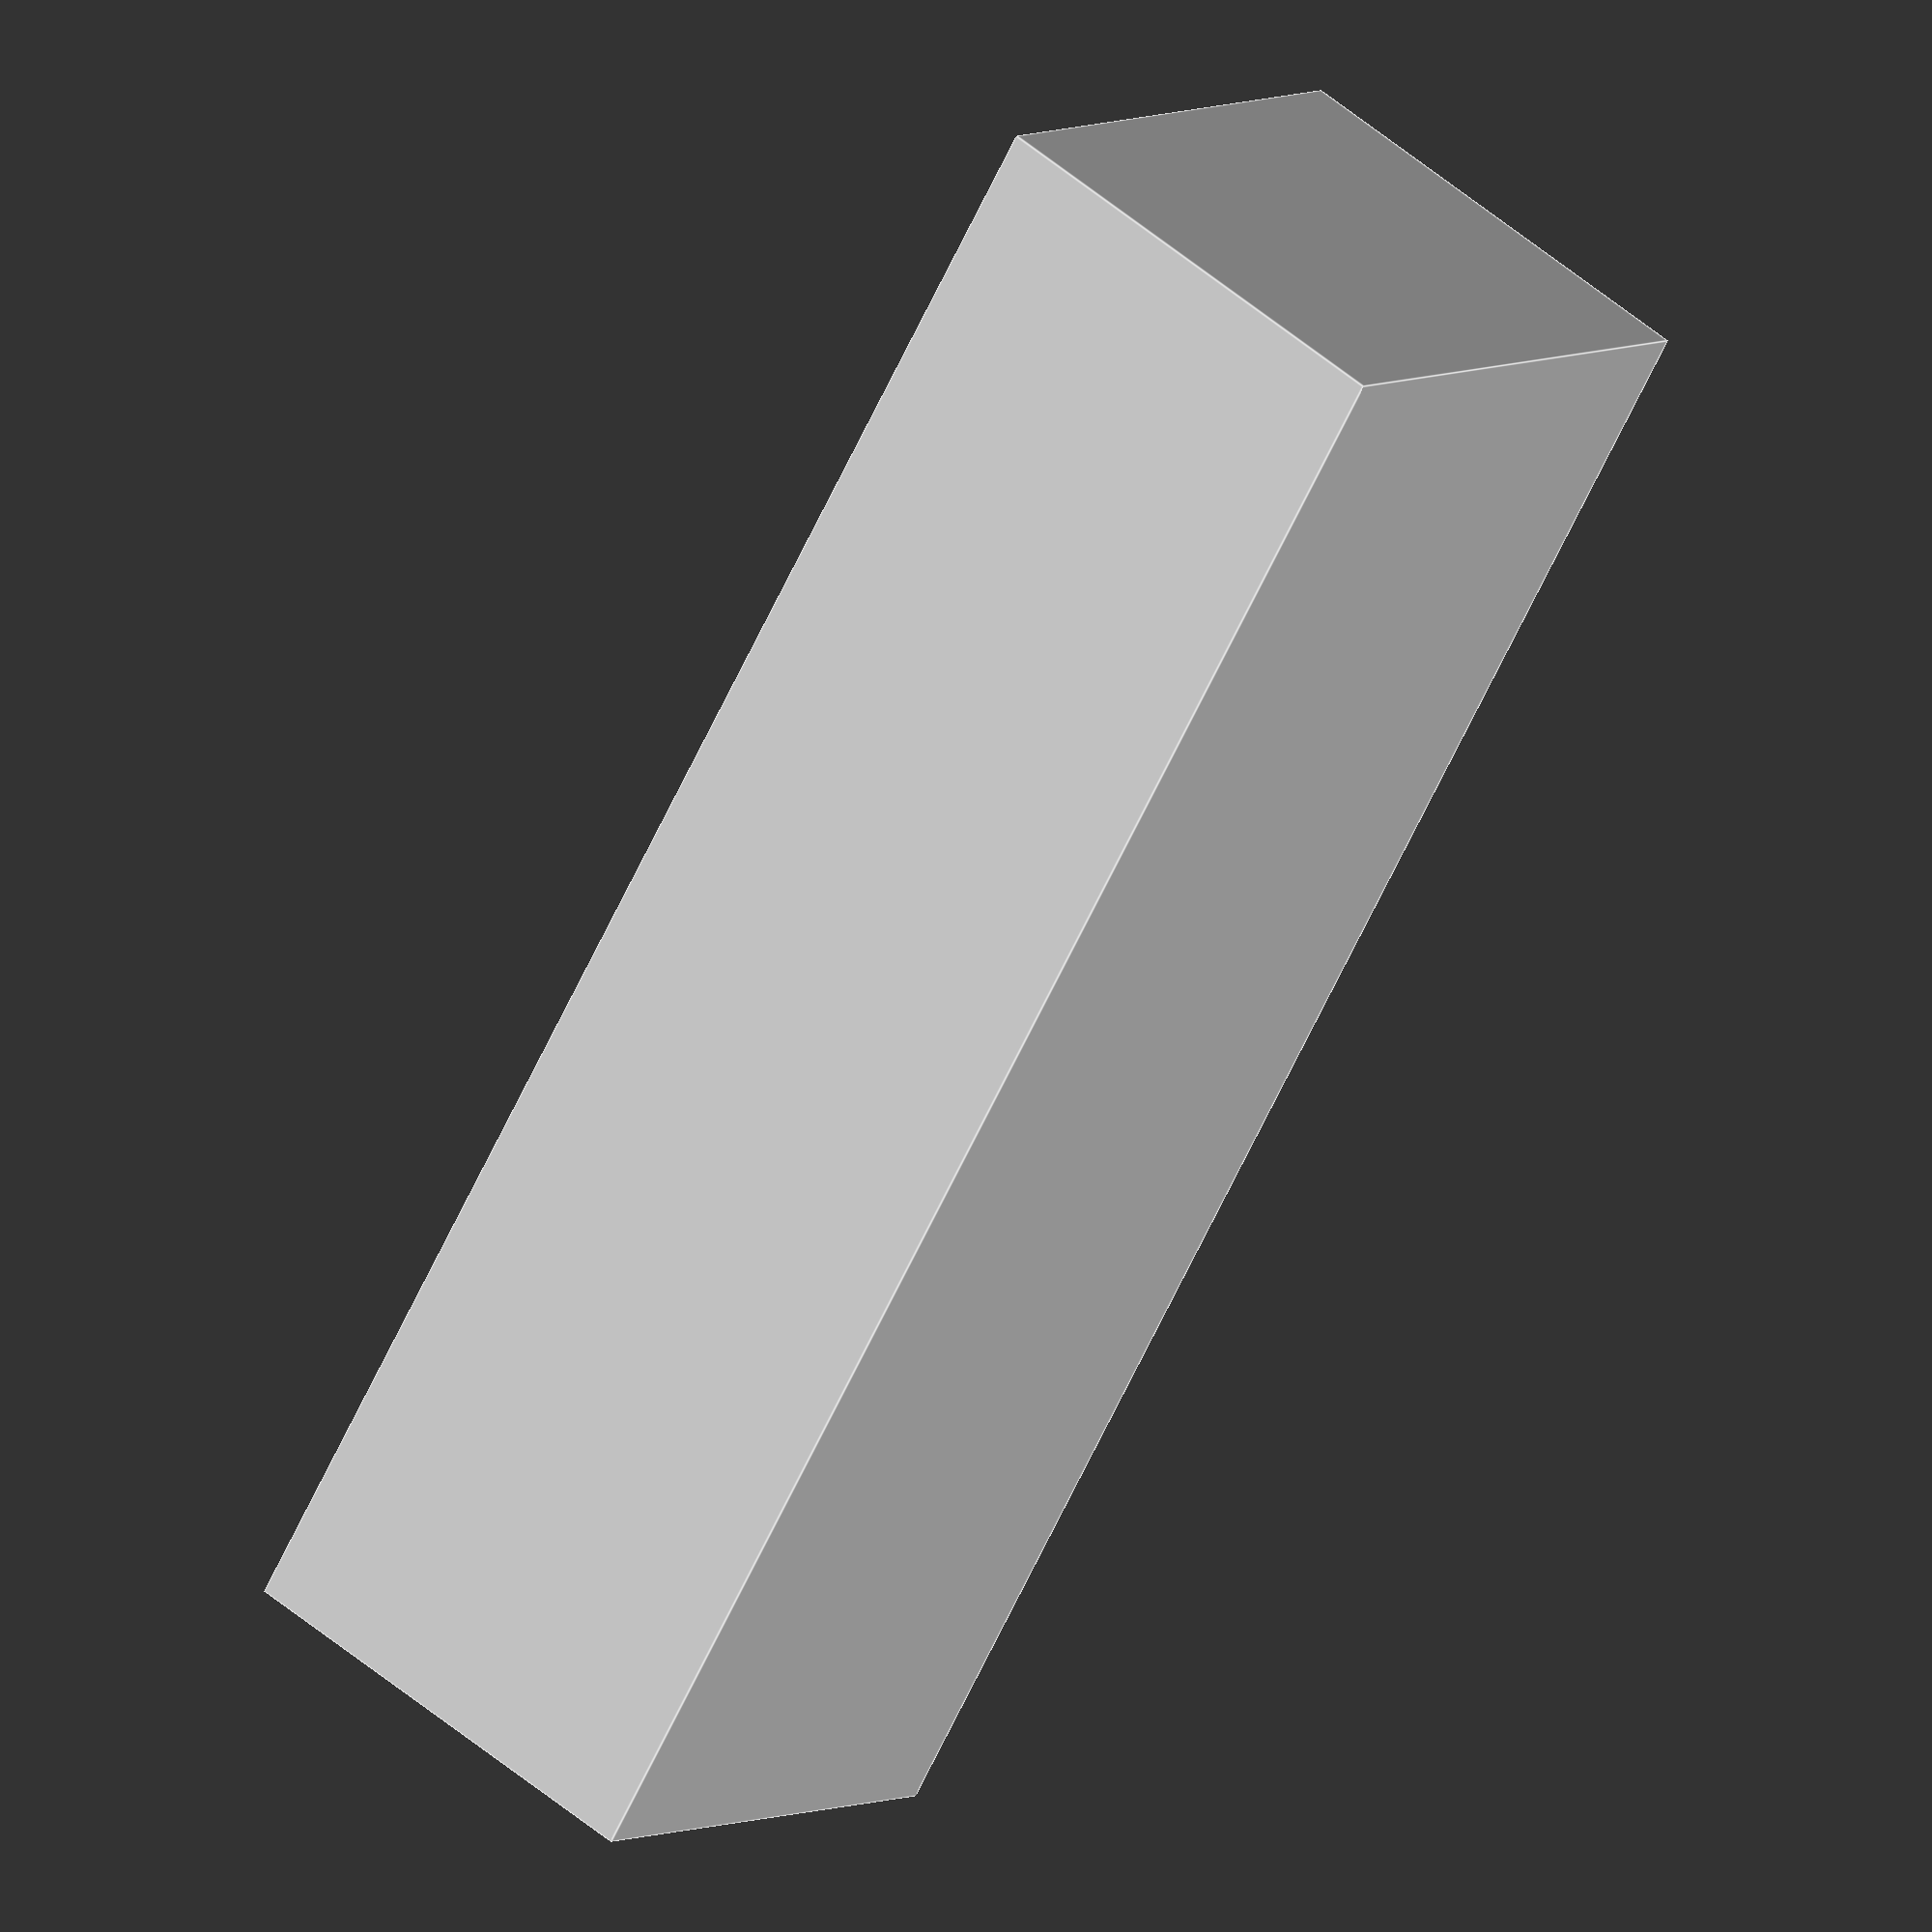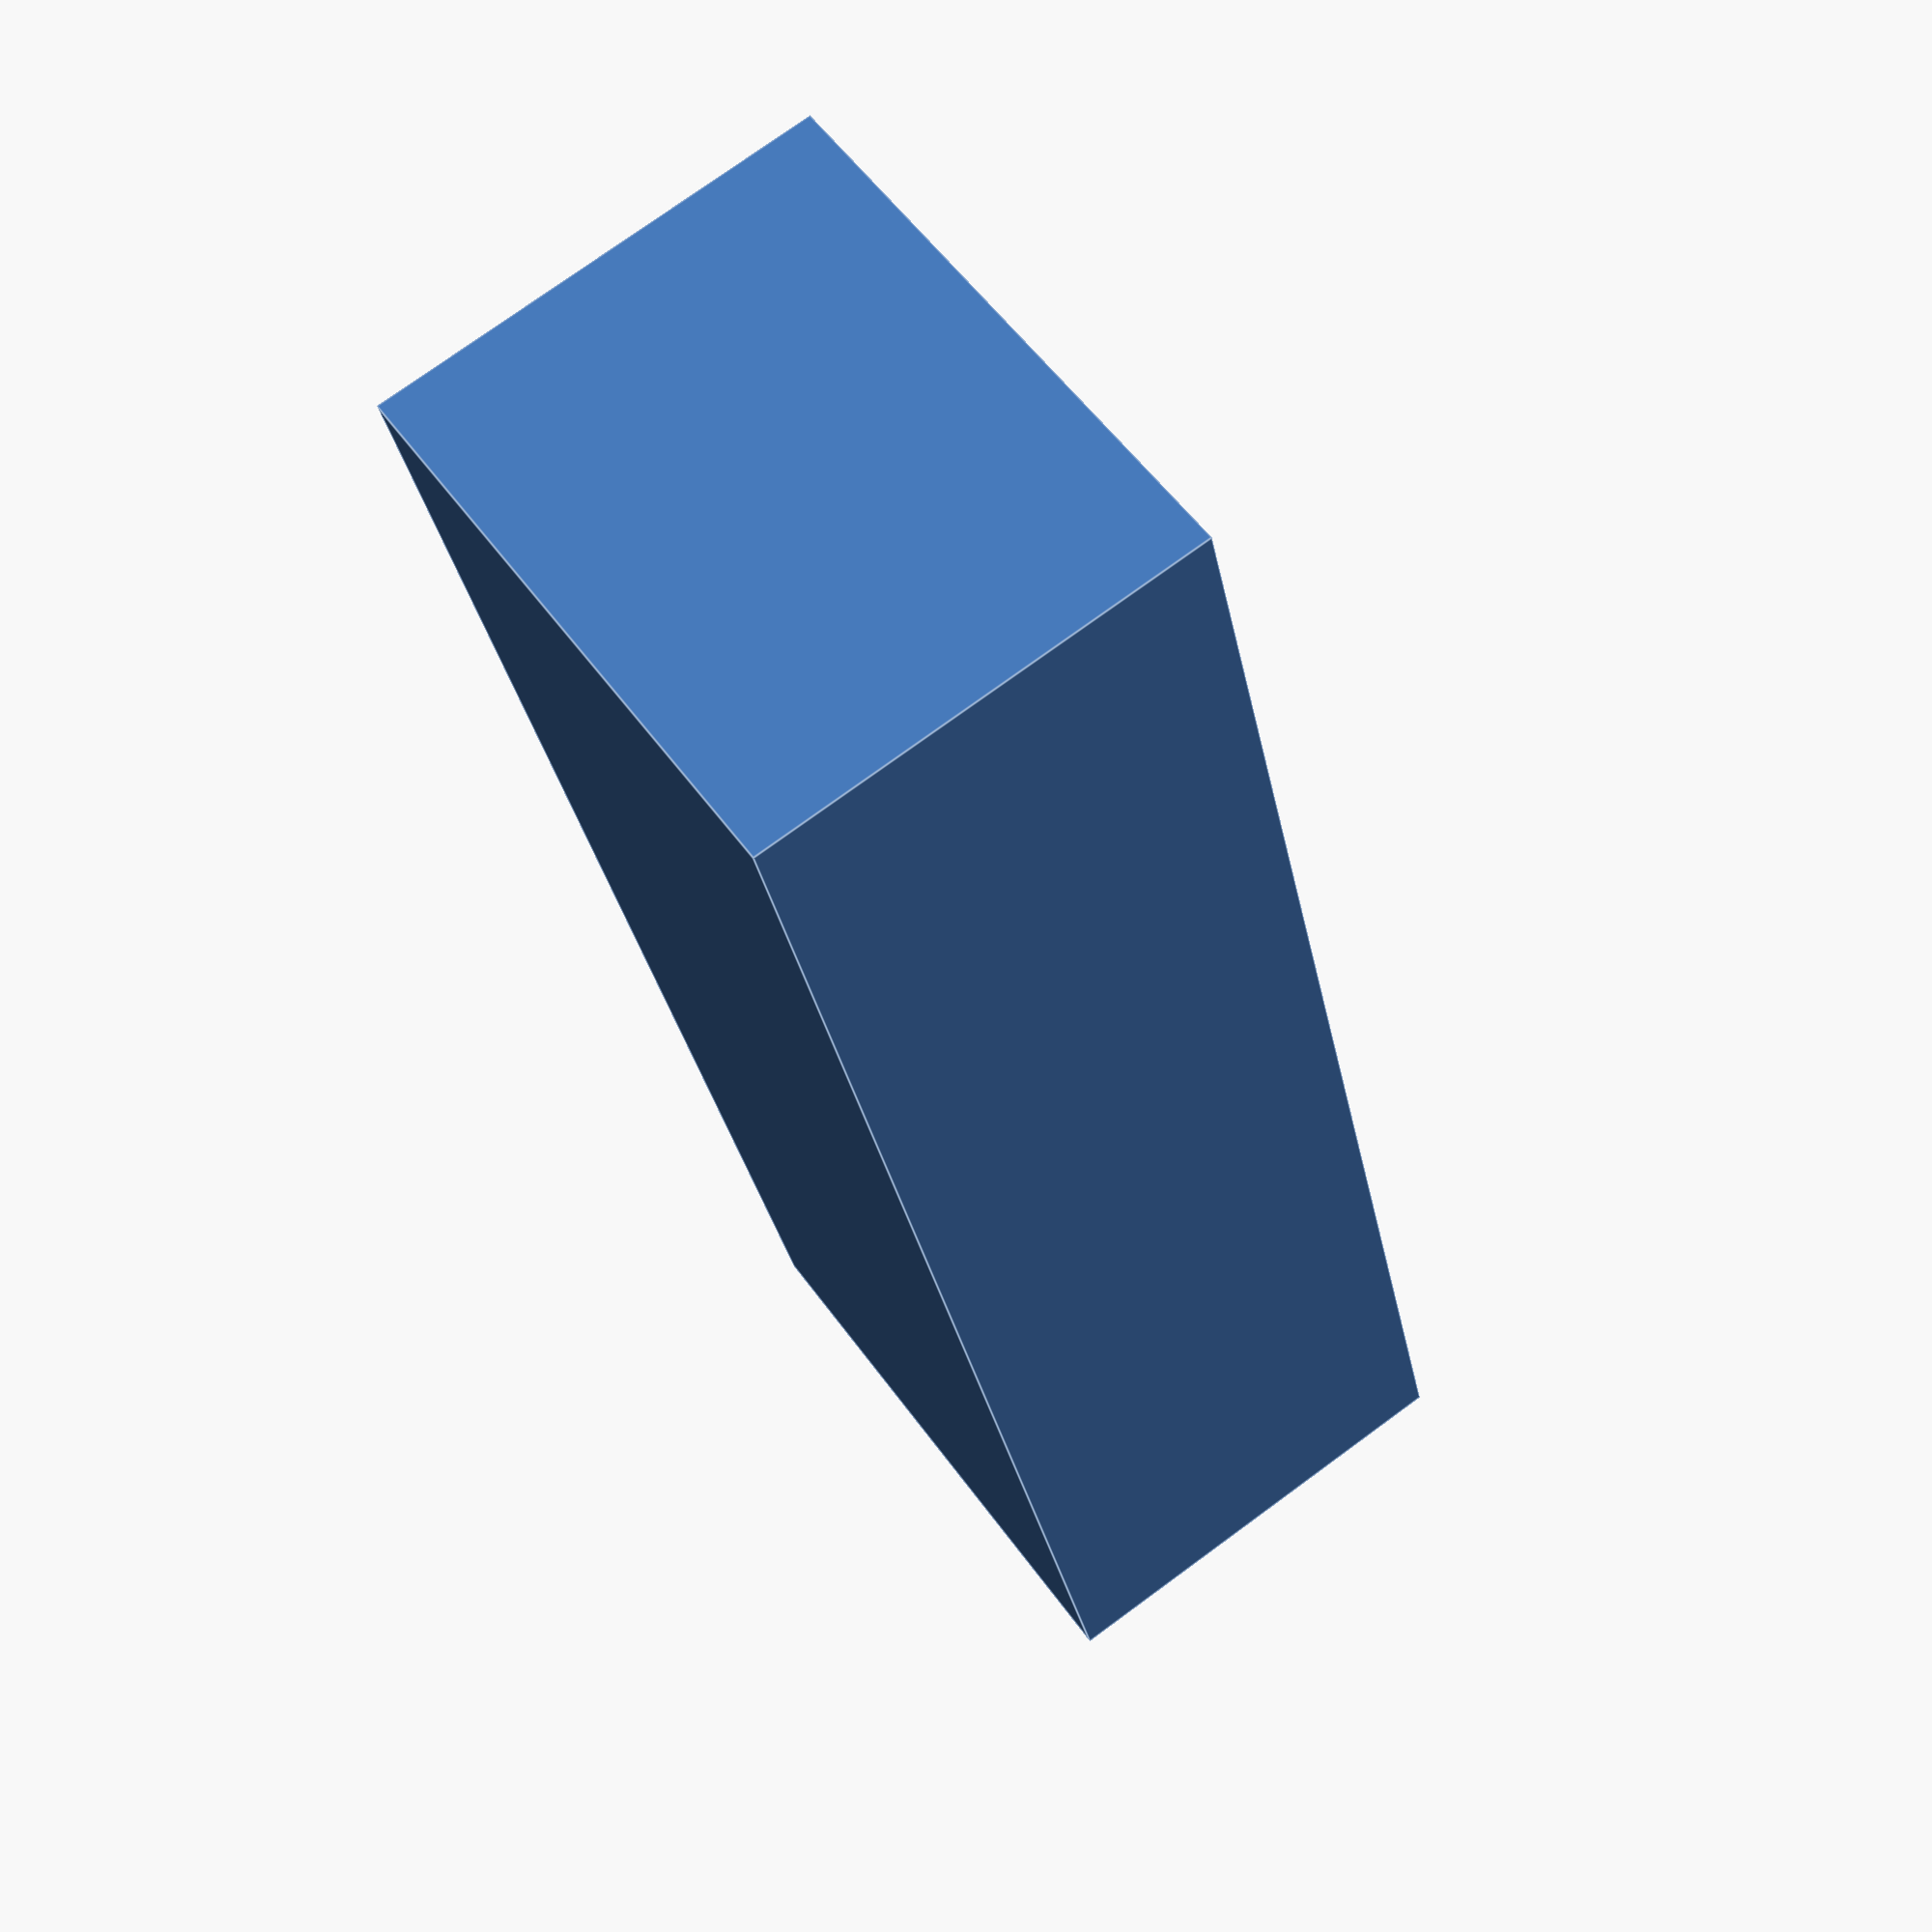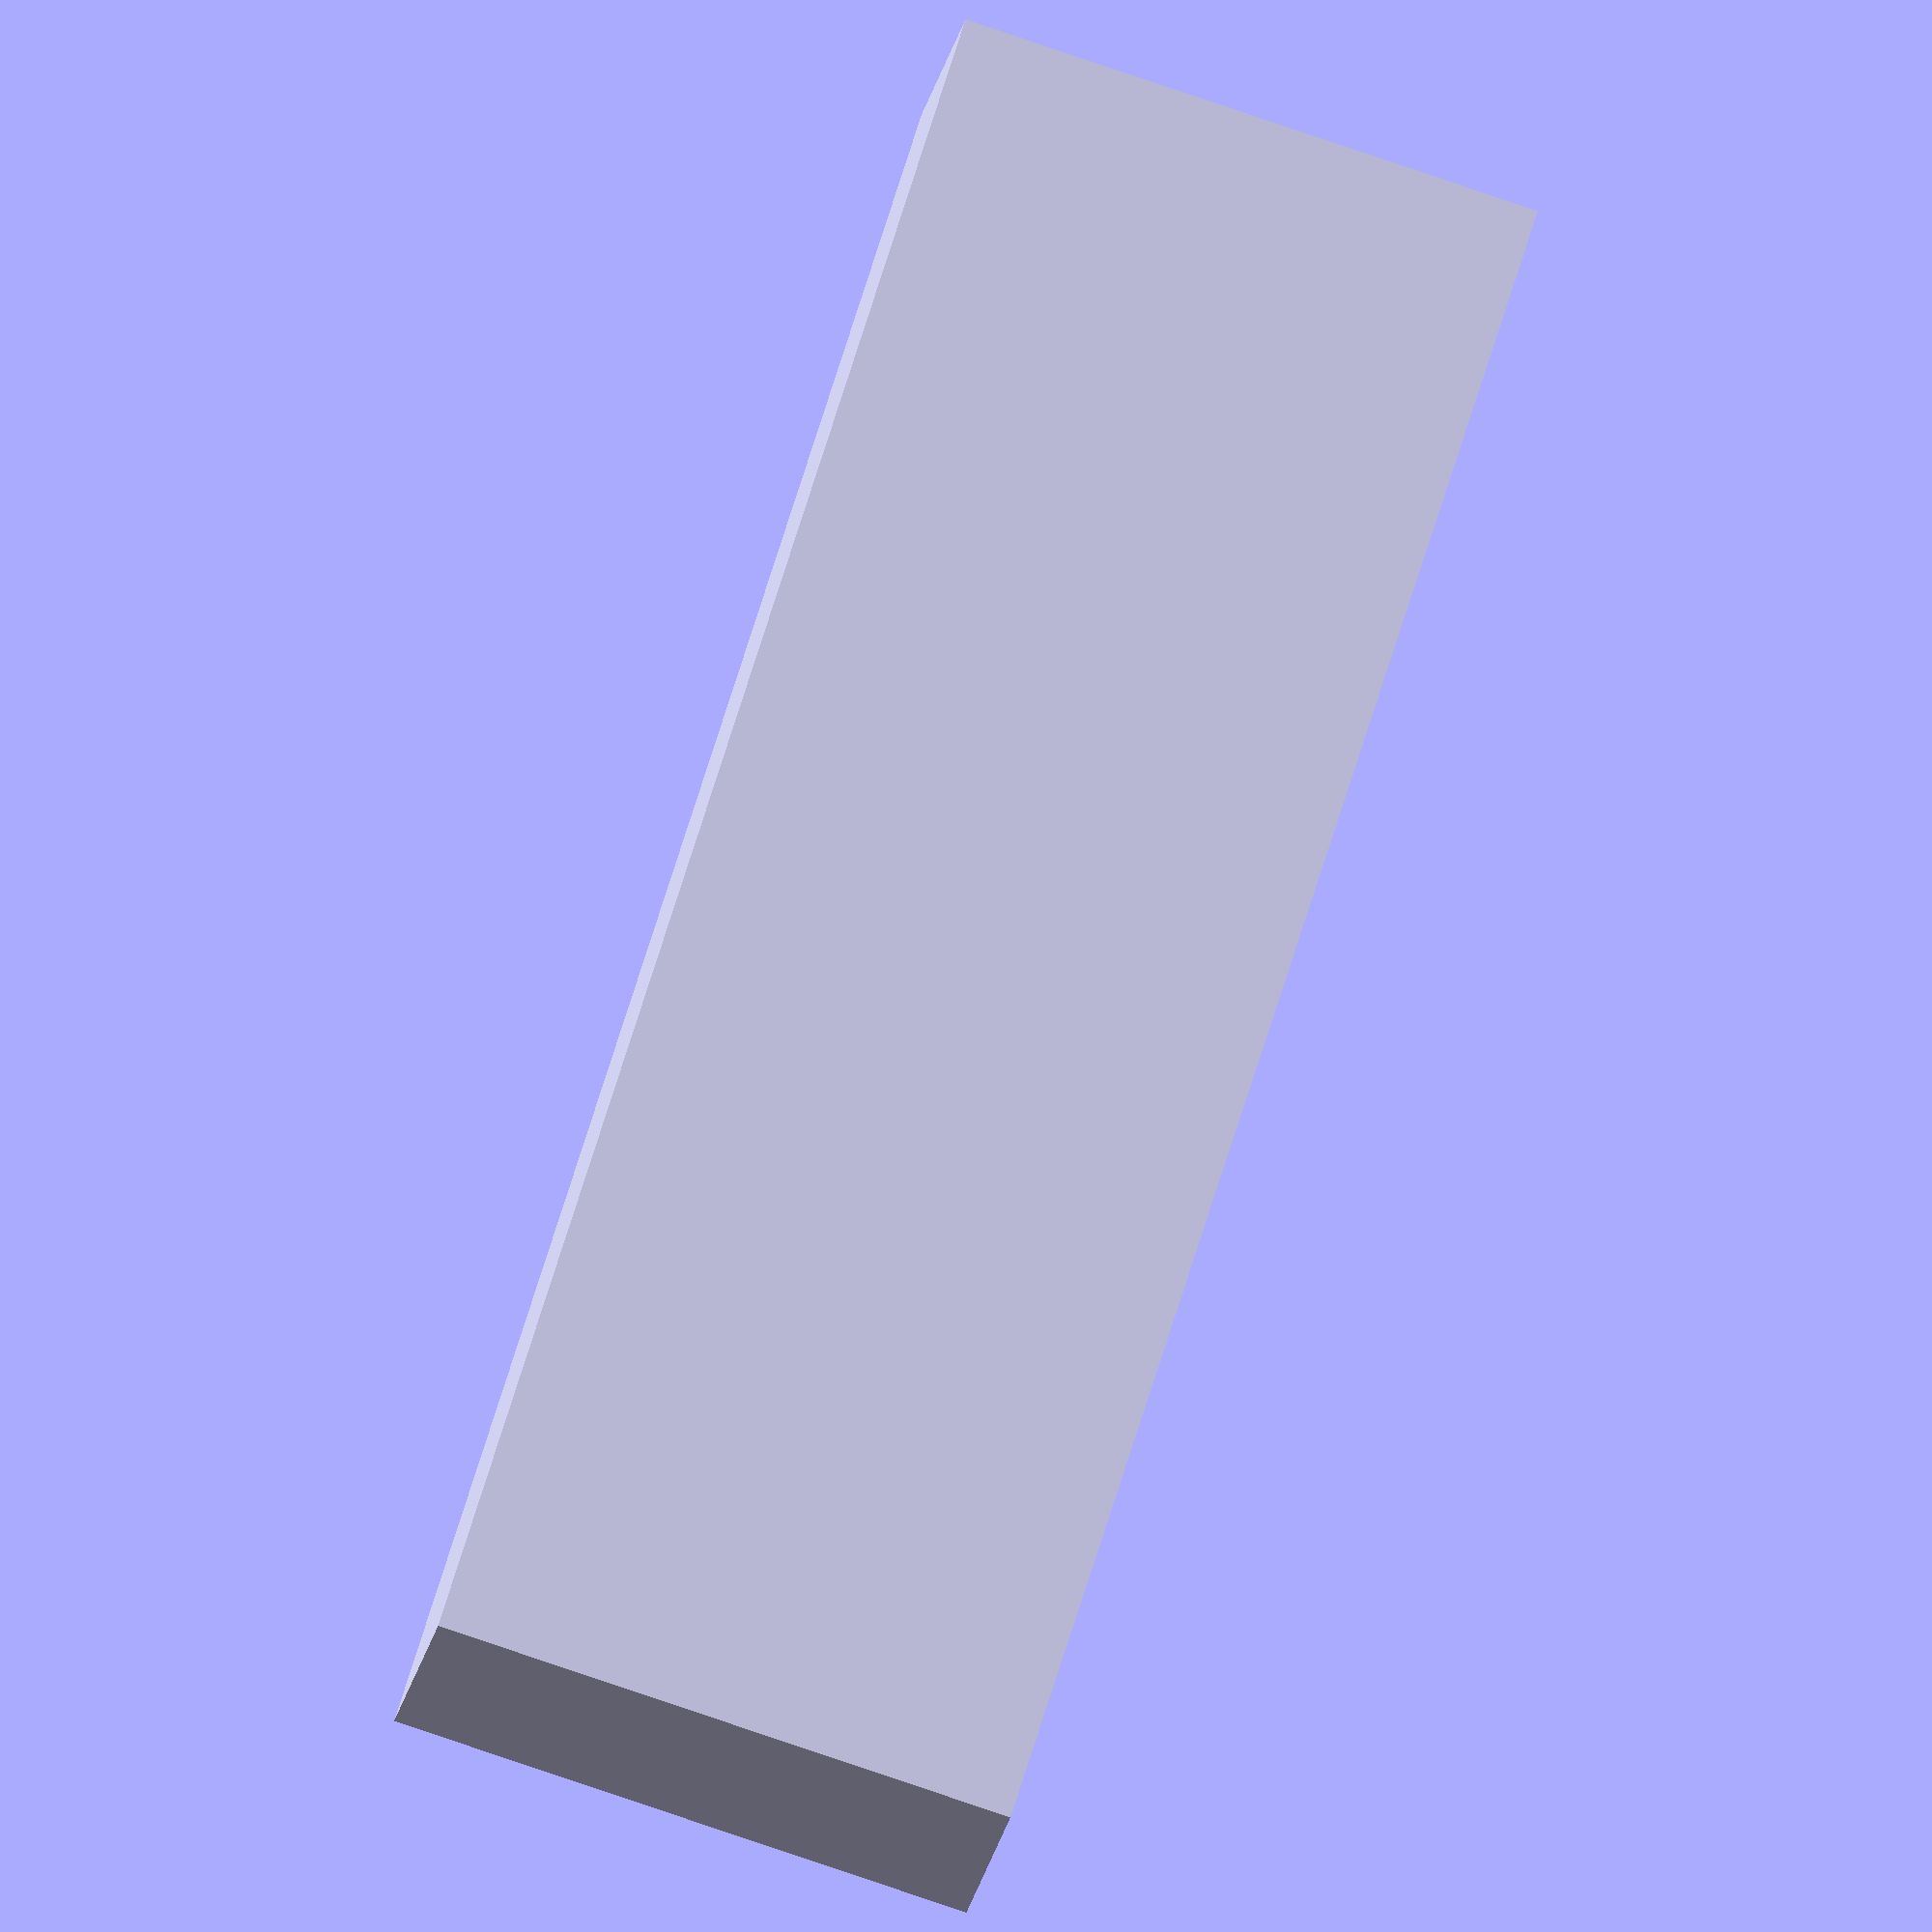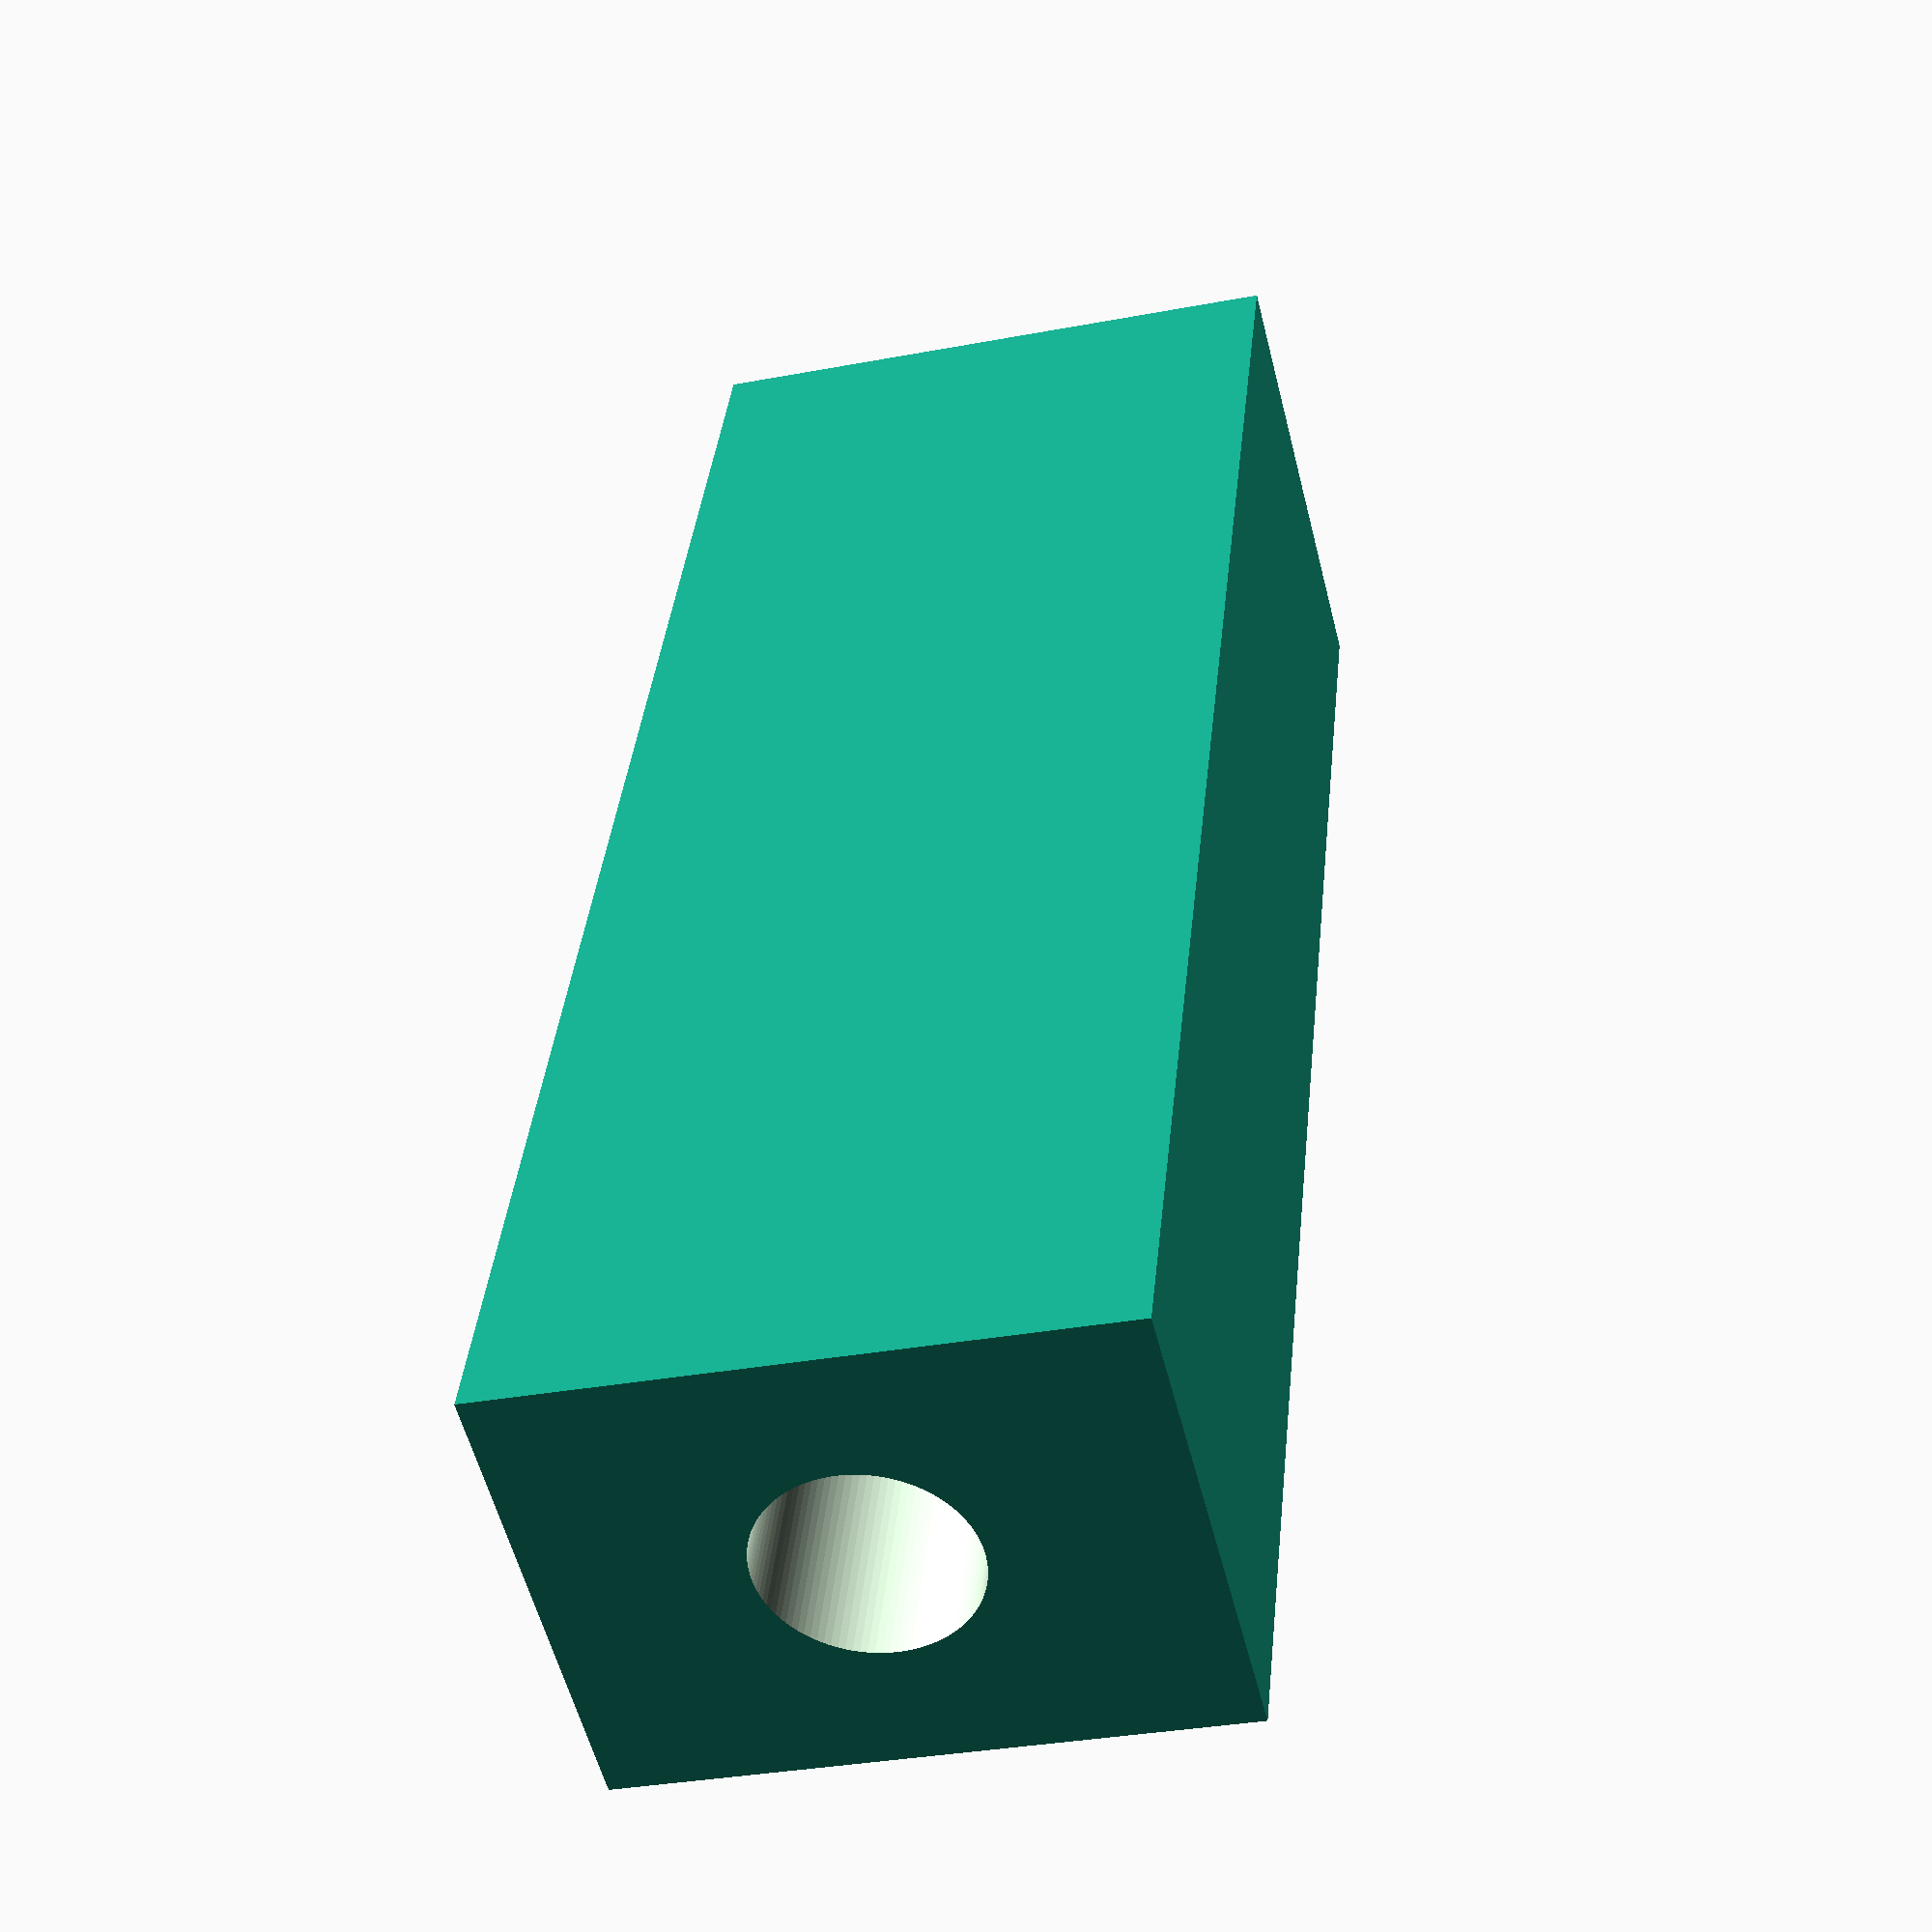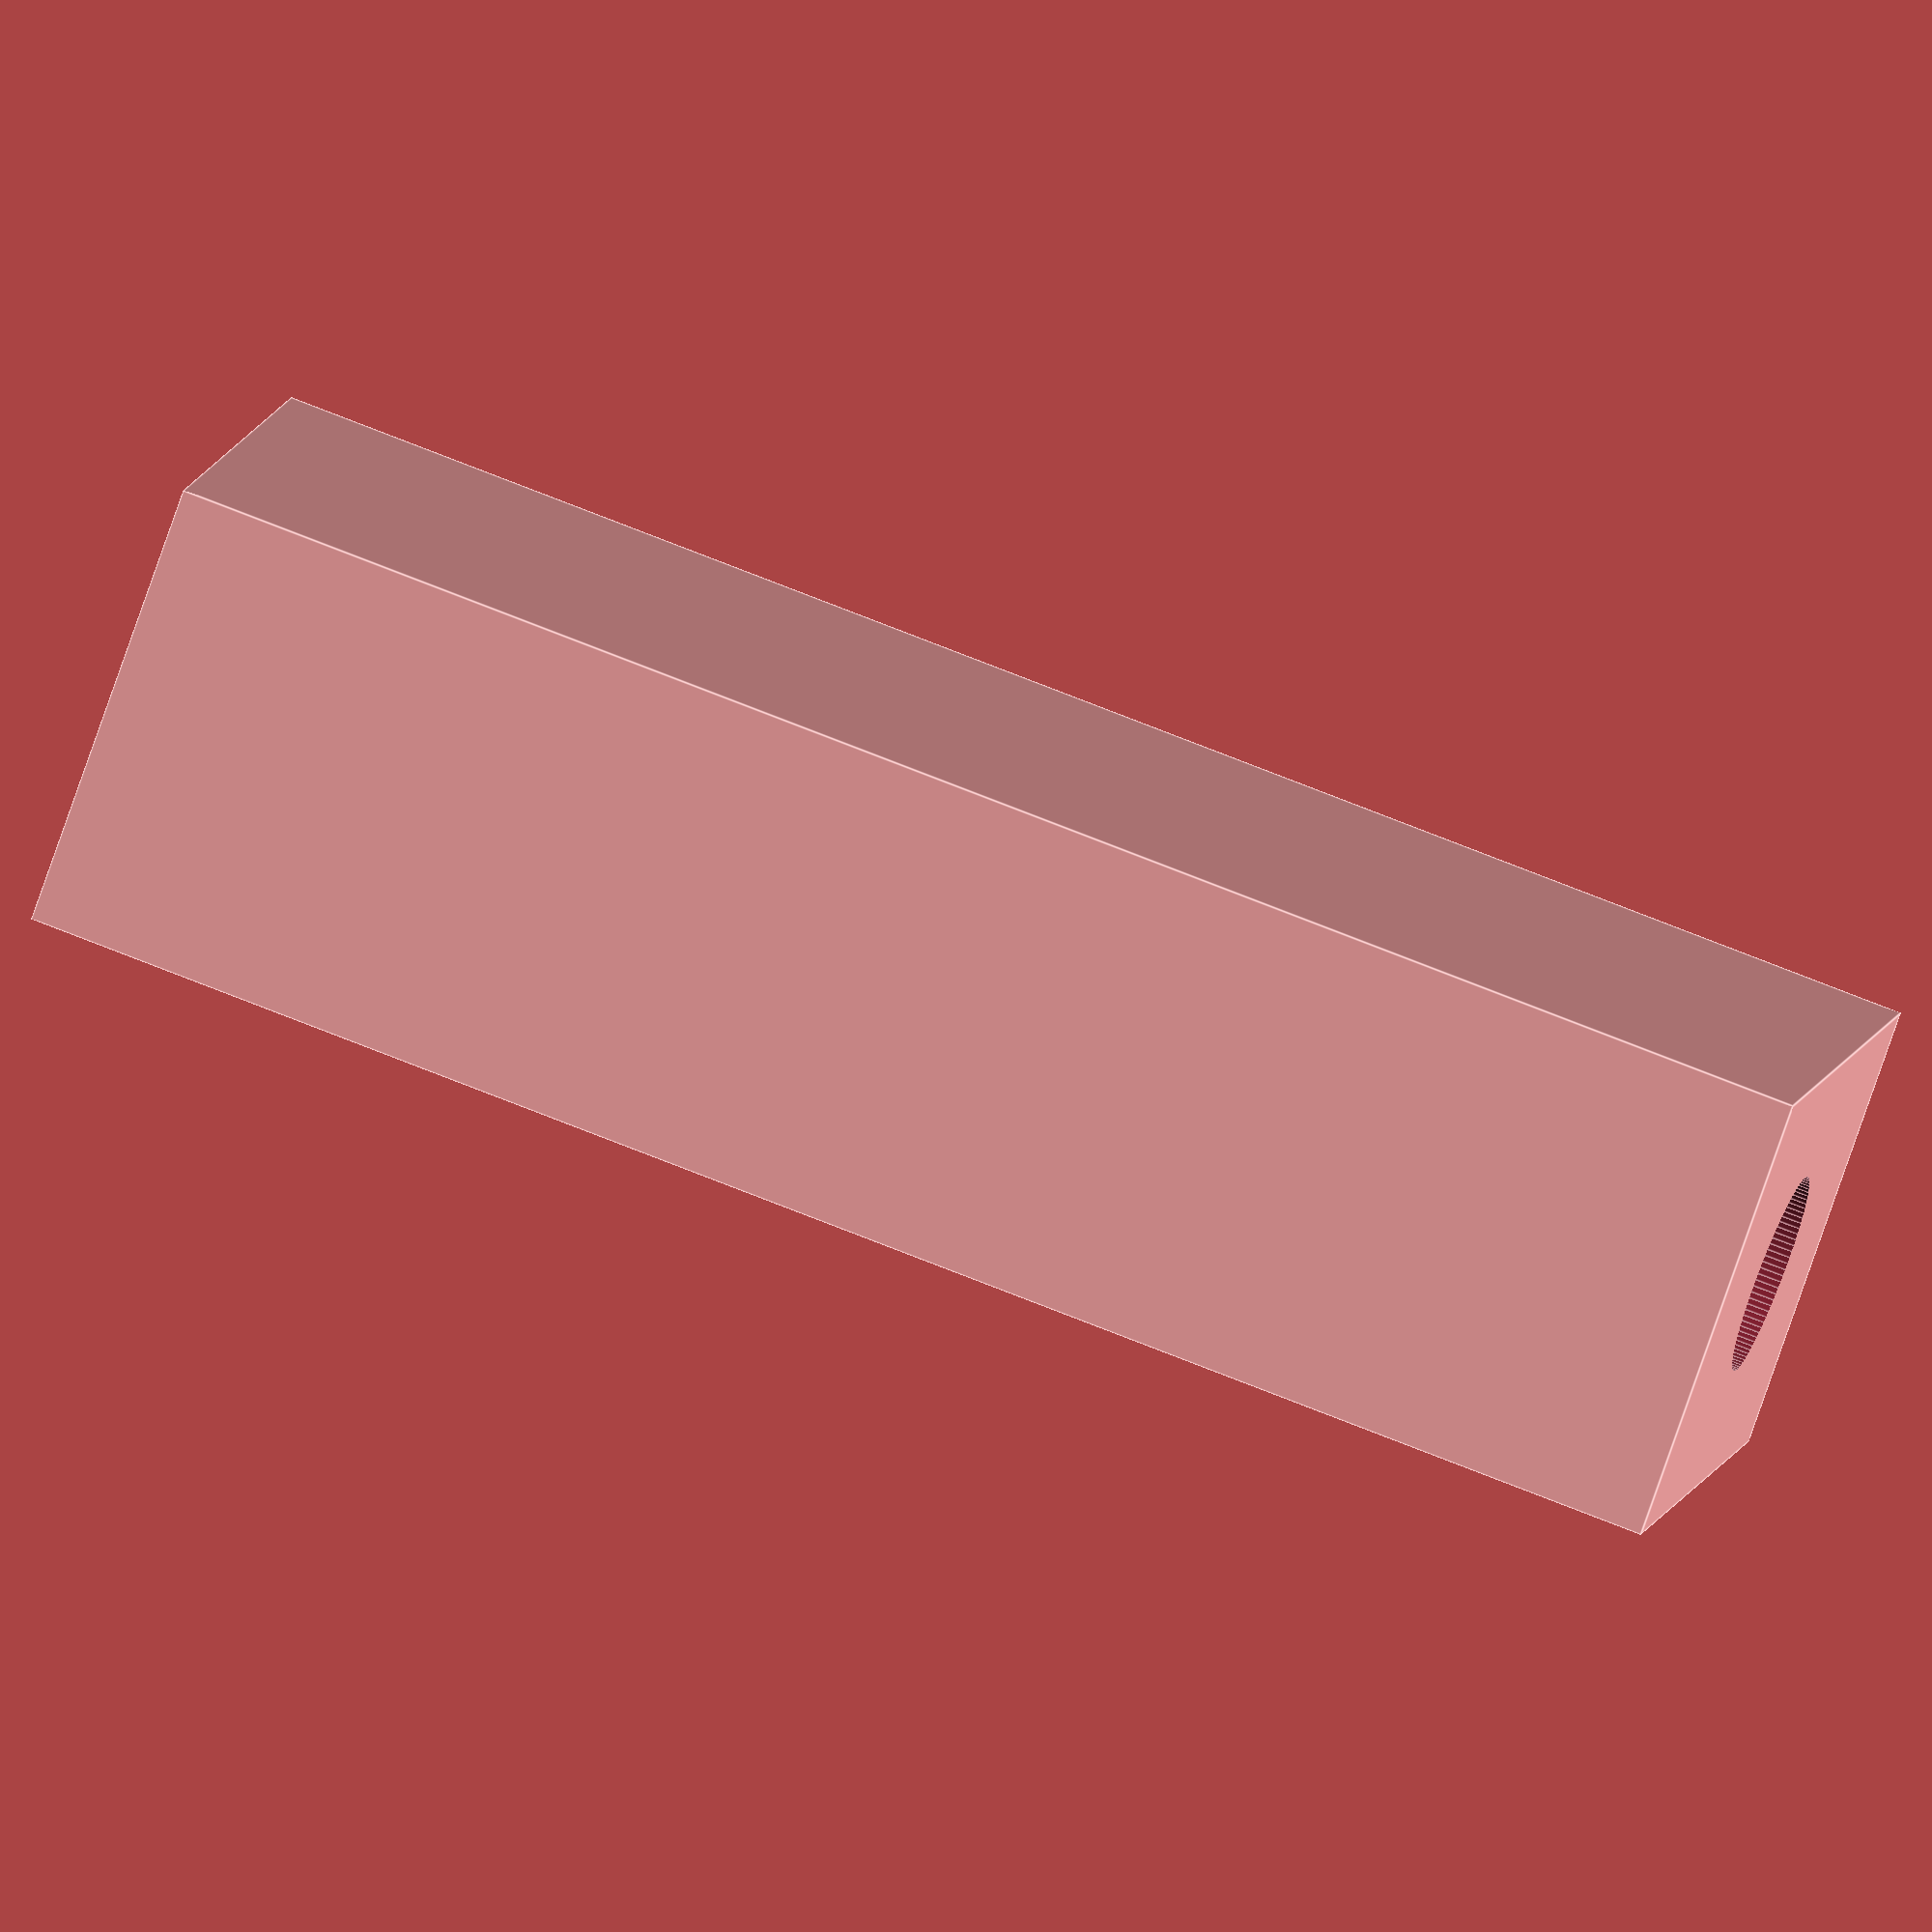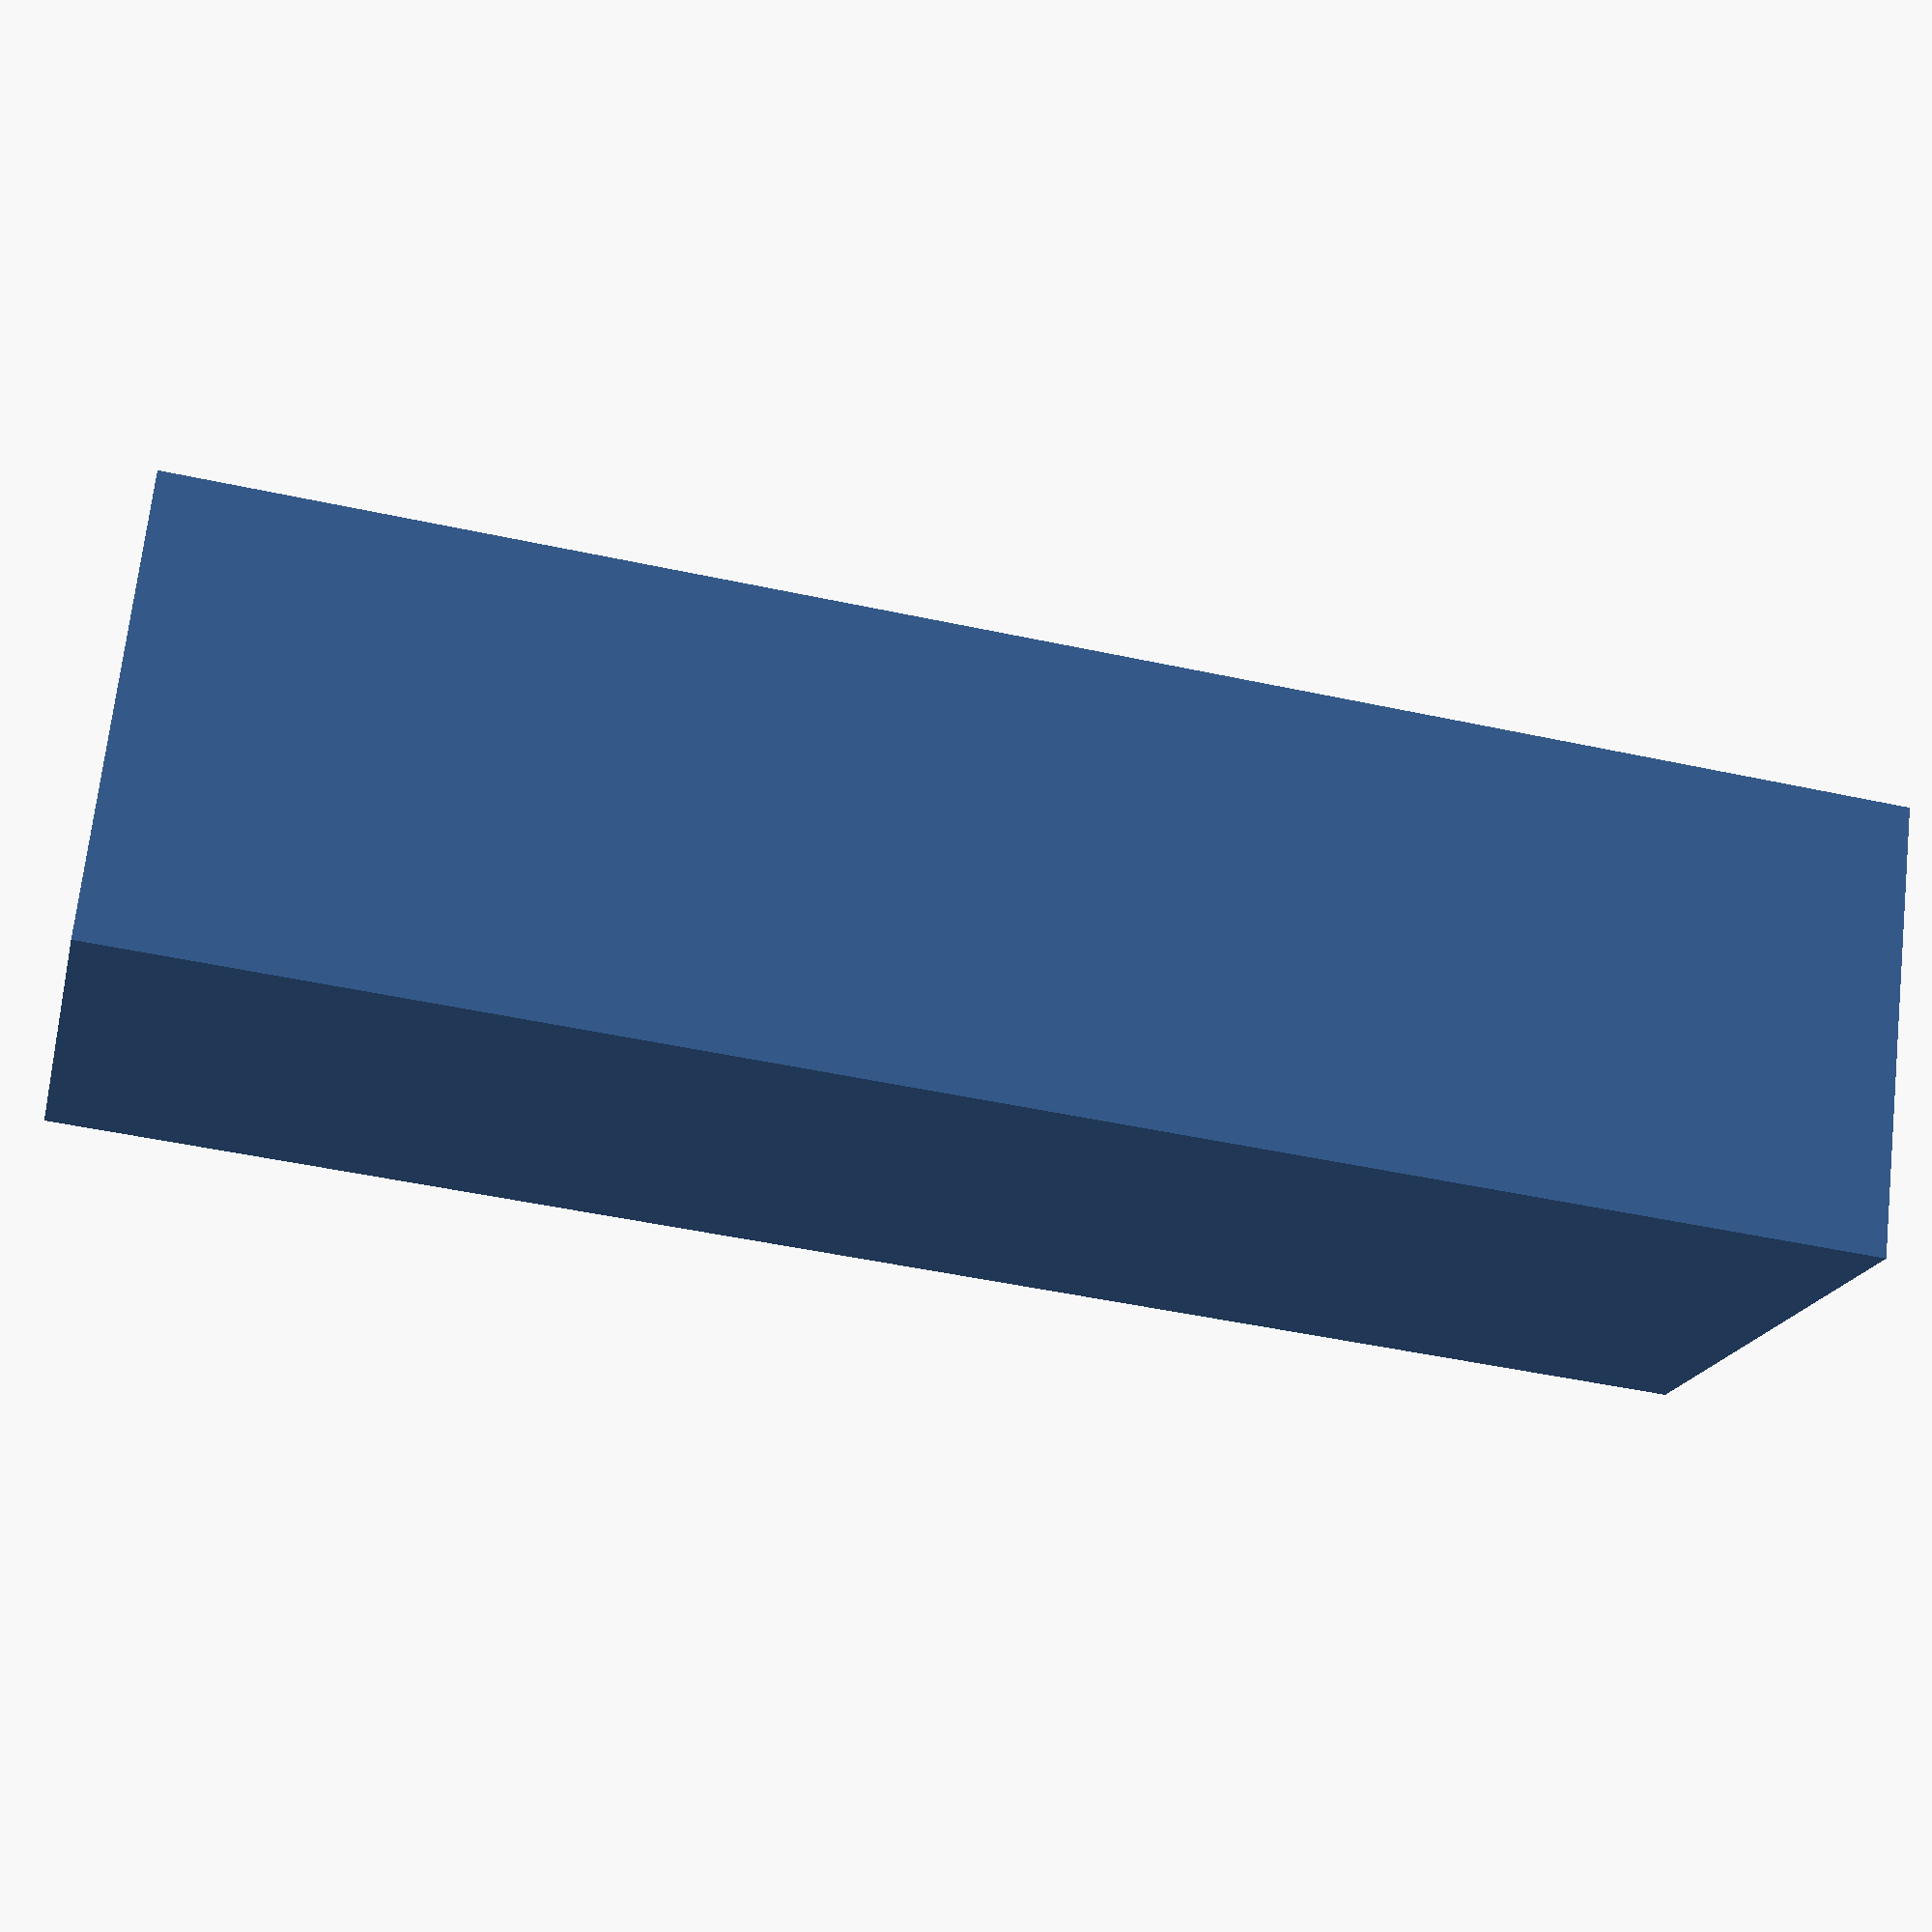
<openscad>
//outter_cylinder_height = 15;
//outter_radius = 2.5;

inner_cylinder_height = 4.5;
inner_radius = 1.5;

//outter_z = outter_cylinder_height/2;
//top_z = outter_cylinder_height;

difference(){
    
//OUTTER BODY
translate([0,0,(12.5)])
    rotate([0,0,0])
cube([8.7,6.7,25], center=true);

//INNER BODY
    translate([0,0,2])
cylinder (inner_cylinder_height,inner_radius,inner_radius,center=true);
}

//TOP 
//%translate([0,0,(top_z)])
//cylinder (1.5, 1.5,1.5);
$fn=100;



</openscad>
<views>
elev=68.6 azim=124.1 roll=334.3 proj=o view=edges
elev=209.5 azim=235.0 roll=169.7 proj=p view=edges
elev=103.6 azim=185.7 roll=162.3 proj=o view=solid
elev=323.5 azim=13.9 roll=185.6 proj=p view=solid
elev=107.9 azim=118.7 roll=68.1 proj=o view=edges
elev=225.9 azim=152.6 roll=284.1 proj=p view=wireframe
</views>
